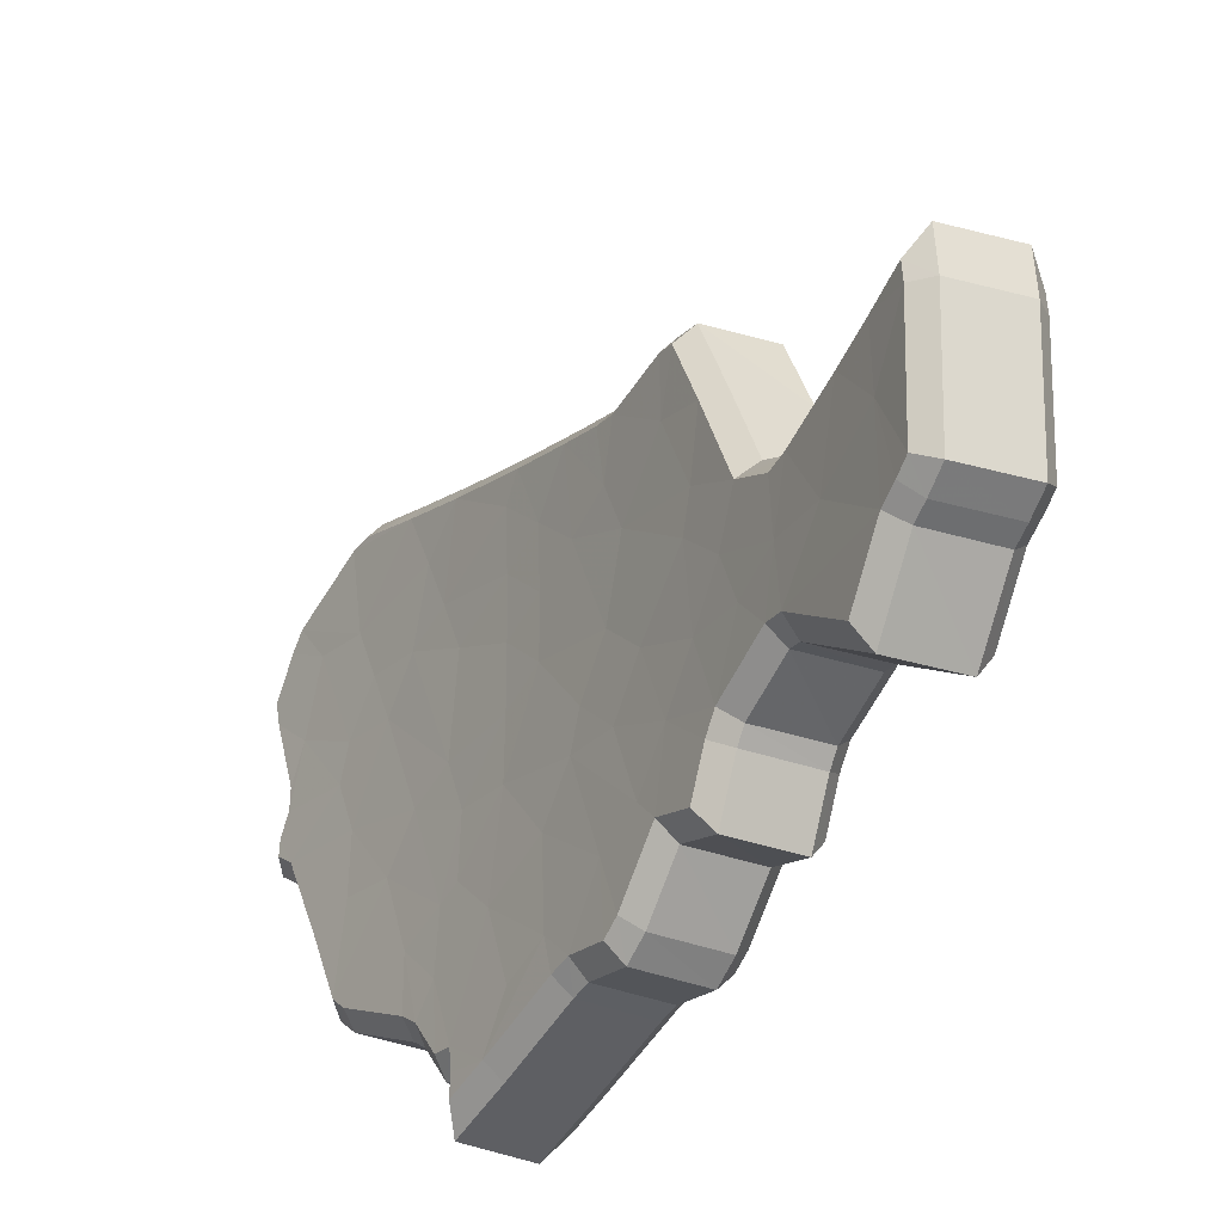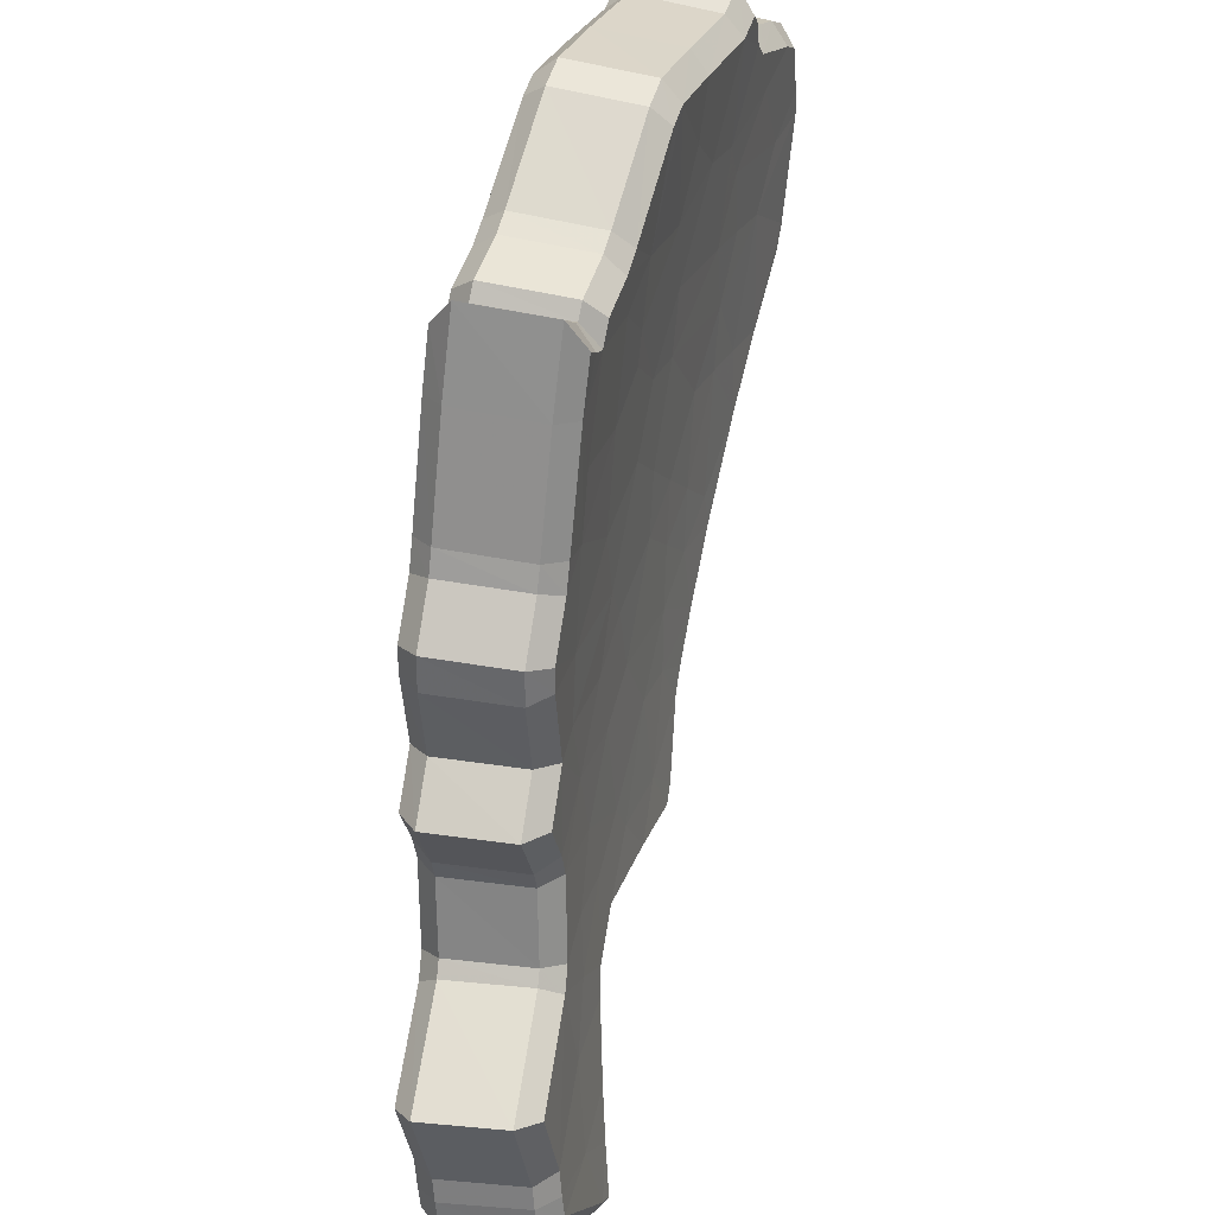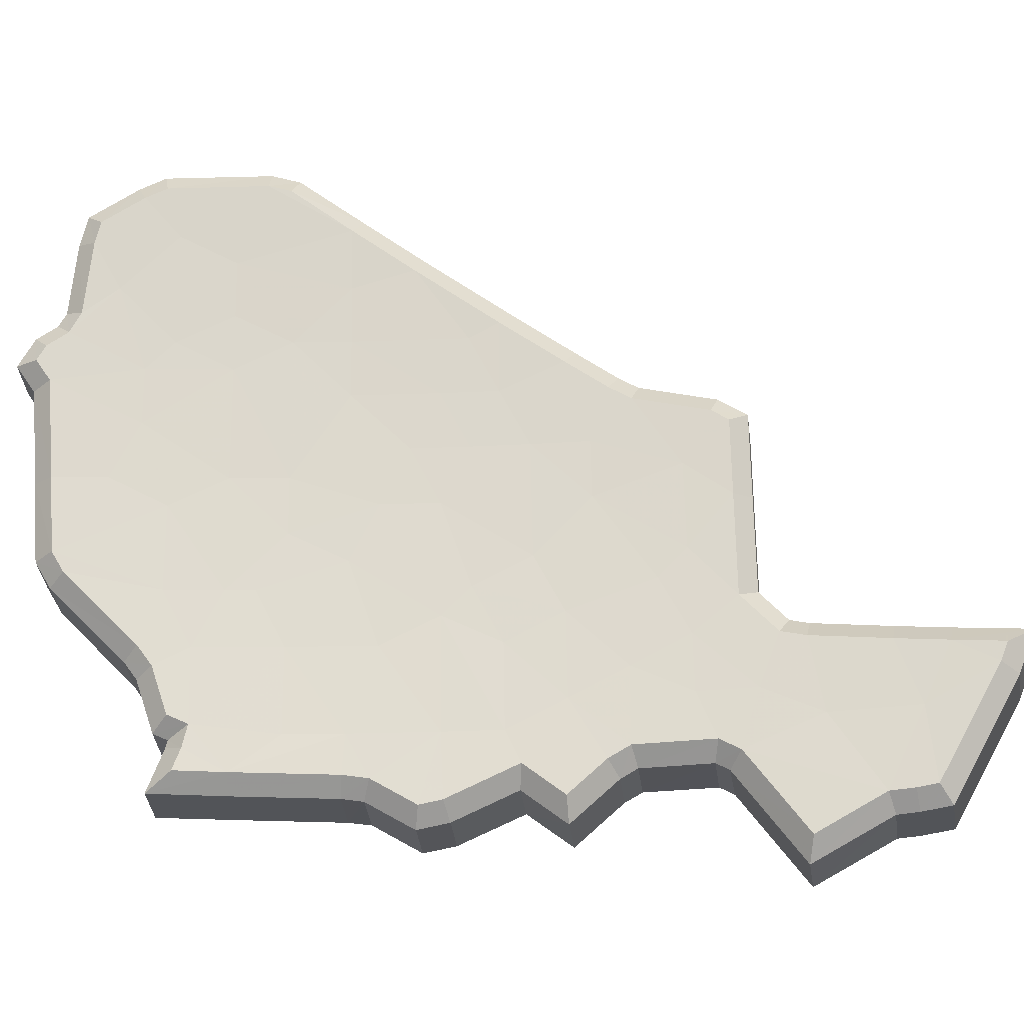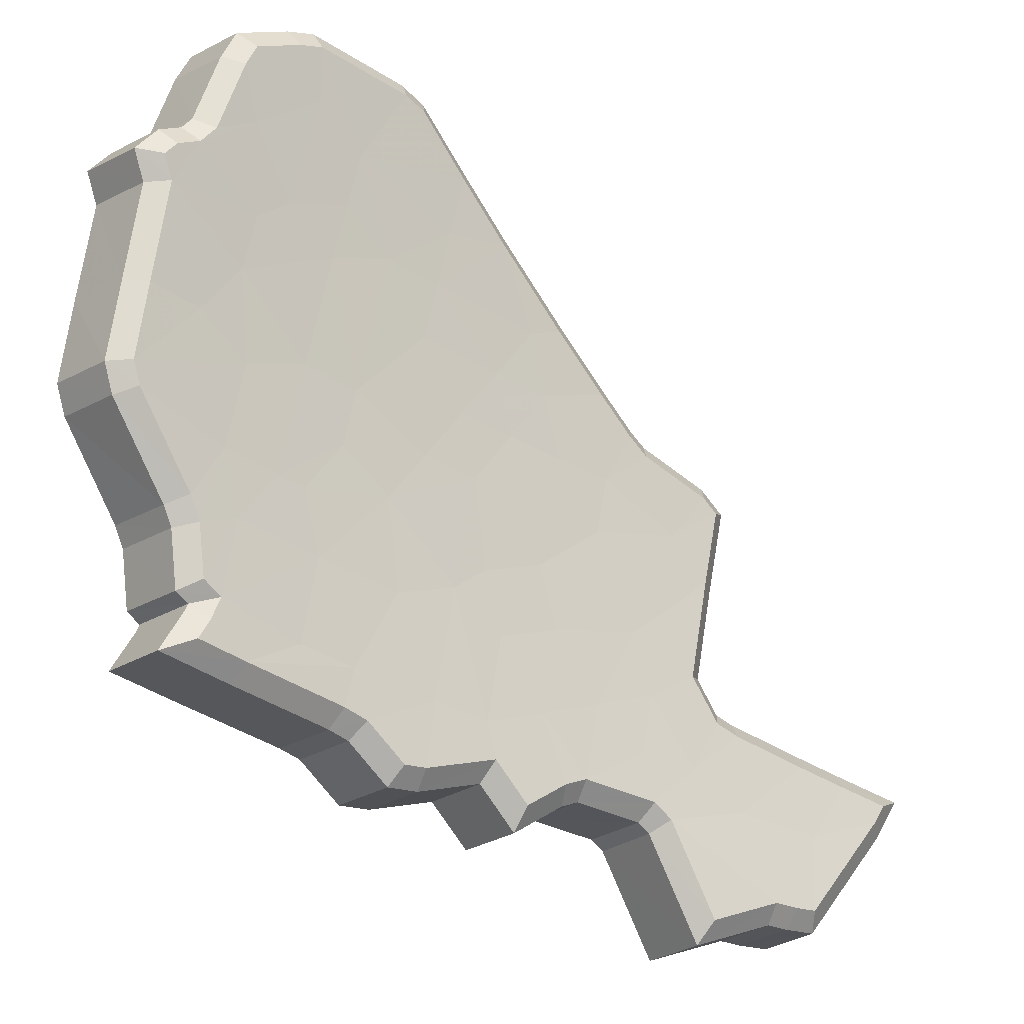
<metadata>
{"format":"obj","ext":"obj","renderer":"f3d","projection":"perspective","resolution":1024,"background":"white","views":[{"elev":-56.3,"azim":-26.7,"up":"+Y"},{"elev":-65.0,"azim":179.3,"up":"+Y"},{"elev":-35.6,"azim":-84.9,"up":"+Y"},{"elev":-36.7,"azim":-125.4,"up":"+Y"}]}
</metadata>
<code>
o Niger
v 0.6658 0.1498 -0.01172
v 0.6608 0.1691 -0.02187
v 0.6623 0.1643 -0.01163
v 0.6453 0.2163 -0.04633
v 0.6397 0.2301 -0.05585
v 0.6428 0.2255 -0.03614
v 0.6621 0.1643 0.01925
v 0.6635 0.1595 0.008965
v 0.6597 0.1739 0.01403
v 0.653 0.1976 -0.006294
v 0.6529 0.1976 -0.0164
v 0.65 0.207 -0.01127
v 0.6642 0.1498 -0.04781
v 0.6625 0.1517 -0.06279
v 0.6607 0.1644 -0.04754
v 0.6647 0.1496 0.04
v 0.6641 0.1546 0.02963
v 0.6618 0.1623 0.03778
v 0.6645 0.1546 0.01929
v 0.6594 0.1644 -0.06287
v 0.6476 0.2024 -0.07185
v 0.6487 0.1929 -0.08656
v 0.6434 0.2094 -0.0873
v 0.667 0.1365 0.04863
v 0.6665 0.1447 0.02637
v 0.6436 0.2164 -0.06633
v 0.6393 0.2256 -0.07586
v 0.6371 0.2347 -0.06556
v 0.6655 0.1499 -0.02203
v 0.669 0.1306 0.03669
v 0.6583 0.1787 0.01918
v 0.6542 0.1928 0.01904
v 0.6556 0.1871 0.02708
v 0.6564 0.1741 -0.0678
v 0.6524 0.1883 -0.06732
v 0.6573 0.174 -0.05758
v 0.6525 0.1977 -0.02661
v 0.6491 0.207 -0.03654
v 0.6497 0.207 -0.02142
v 0.6648 0.1546 -0.001344
v 0.6392 0.2354 -0.03609
v 0.6671 0.1443 -0.009099
v 0.668 0.1389 -0.02178
v 0.6559 0.1881 0.003847
v 0.6531 0.1976 0.003855
v 0.6486 0.2114 -0.00018
v 0.6359 0.2333 -0.0802
v 0.6618 0.1634 0.03327
v 0.641 0.2177 -0.08428
v 0.6446 0.2117 -0.07153
v 0.6525 0.1803 -0.0859
v 0.6649 0.1438 -0.0565
v 0.6633 0.1477 -0.06384
v 0.6461 0.2116 -0.05646
v 0.6429 0.221 -0.05618
v 0.652 0.193 -0.05705
v 0.6671 0.1445 0.004643
v 0.6683 0.139 -0.001995
v 0.6551 0.1882 -0.0318
v 0.6555 0.1882 -0.02157
v 0.6597 0.174 -0.01667
v 0.6666 0.1367 0.05305
v 0.6636 0.1496 0.05548
v 0.6413 0.2153 -0.08806
v 0.646 0.2163 -0.03625
v 0.6423 0.2282 -0.02534
v 0.6586 0.1787 -0.006372
v 0.6612 0.1691 -0.00127
v 0.661 0.1554 0.06785
v 0.6662 0.1371 0.05672
v 0.6648 0.1499 -0.03753
v 0.6616 0.1643 -0.03216
v 0.6555 0.1835 -0.04715
v 0.6528 0.1931 -0.04689
v 0.6618 0.1533 -0.06642
v 0.6339 0.2412 -0.07171
v 0.6337 0.2429 -0.06773
v 0.6352 0.2432 -0.05043
v 0.6499 0.193 -0.07726
v 0.6662 0.1467 0.02257
v 0.6666 0.1466 0.008619
v 0.6576 0.1787 -0.03701
v 0.6461 0.2187 -0.01097
v 0.6468 0.2163 -0.0163
v 0.6537 0.177 -0.0839
v 0.668 0.1382 -0.02582
v 0.6613 0.1607 0.05135
v 0.6608 0.1595 0.06047
v 0.6519 0.1995 0.02711
v 0.6419 0.2128 -0.08972
v 0.6578 0.174 -0.05242
v 0.6603 0.1701 0.02707
v 0.6347 0.2369 -0.079
v 0.6667 0.1426 -0.03354
v 0.6663 0.1432 -0.03823
v 0.6601 0.1586 0.06919
v 0.6508 0.2043 0.01106
v 0.6514 0.2014 0.02409
v 0.6359 0.242 -0.04665
v 0.664 0.144 -0.06534
v 0.6595 0.1614 -0.06907
v 0.6584 0.1649 -0.07164
v 0.6502 0.2065 0.007085
v 0.6401 0.221 -0.08211
v 0.6431 0.1595 -0.01127
v 0.6417 0.1641 -0.0212
v 0.6465 0.1454 -0.01136
v 0.6242 0.2188 -0.03505
v 0.6212 0.2233 -0.05425
v 0.6266 0.2099 -0.04498
v 0.6406 0.1687 0.01366
v 0.6443 0.1547 0.008705
v 0.6429 0.1594 0.01868
v 0.6312 0.2009 -0.01097
v 0.6339 0.1918 -0.01596
v 0.6341 0.1918 -0.006117
v 0.6415 0.1595 -0.04617
v 0.6433 0.1471 -0.06111
v 0.6449 0.1454 -0.04645
v 0.6426 0.1577 0.03663
v 0.6449 0.15 0.02874
v 0.6454 0.1453 0.0388
v 0.6452 0.15 0.01873
v 0.6403 0.1596 -0.06109
v 0.6247 0.2033 -0.08492
v 0.6299 0.1871 -0.08417
v 0.6288 0.1964 -0.06977
v 0.6472 0.1404 0.02541
v 0.6477 0.1322 0.04732
v 0.6186 0.2277 -0.0637
v 0.6207 0.2189 -0.07369
v 0.6249 0.21 -0.0644
v 0.6463 0.1454 -0.02139
v 0.6497 0.1264 0.03556
v 0.6366 0.1816 0.02638
v 0.6353 0.1872 0.01851
v 0.6392 0.1734 0.0186
v 0.6383 0.1689 -0.05588
v 0.6335 0.1827 -0.06535
v 0.6374 0.1689 -0.06578
v 0.6309 0.2009 -0.02076
v 0.6303 0.2009 -0.03544
v 0.6336 0.1918 -0.02579
v 0.6455 0.1501 -0.001309
v 0.6206 0.2286 -0.03488
v 0.6486 0.1346 -0.02115
v 0.6478 0.14 -0.008864
v 0.6341 0.1918 0.003724
v 0.6369 0.1826 0.00372
v 0.6298 0.2053 -8.6e-05
v 0.6174 0.2265 -0.07803
v 0.6426 0.1587 0.03238
v 0.6259 0.2055 -0.06942
v 0.6224 0.2114 -0.08198
v 0.6336 0.1749 -0.08366
v 0.6441 0.1433 -0.0621
v 0.6456 0.1395 -0.05492
v 0.6243 0.2144 -0.05455
v 0.6274 0.2055 -0.05484
v 0.6331 0.1873 -0.05538
v 0.649 0.1347 -0.001941
v 0.6478 0.1401 0.004614
v 0.6361 0.1827 -0.03086
v 0.6406 0.1688 -0.01617
v 0.6365 0.1827 -0.02099
v 0.6443 0.1452 0.05382
v 0.6473 0.1324 0.05152
v 0.6227 0.209 -0.0856
v 0.6273 0.2099 -0.03525
v 0.6237 0.2216 -0.02455
v 0.6395 0.1734 -0.006209
v 0.642 0.1641 -0.001272
v 0.647 0.1328 0.05503
v 0.6419 0.1509 0.06596
v 0.6424 0.1595 -0.03122
v 0.6456 0.1454 -0.03643
v 0.6339 0.1873 -0.04555
v 0.6366 0.1781 -0.04577
v 0.6426 0.1486 -0.0646
v 0.6155 0.2342 -0.06964
v 0.6167 0.2363 -0.0489
v 0.6153 0.2358 -0.06588
v 0.631 0.1873 -0.075
v 0.6473 0.1421 0.008362
v 0.6469 0.1423 0.0219
v 0.6385 0.1735 -0.03597
v 0.6273 0.2123 -0.01063
v 0.6281 0.2099 -0.01577
v 0.6347 0.1716 -0.08173
v 0.6487 0.1339 -0.02506
v 0.6421 0.1561 0.04989
v 0.6416 0.155 0.05872
v 0.633 0.1938 0.0264
v 0.6233 0.2065 -0.0872
v 0.6387 0.1689 -0.05093
v 0.6412 0.1651 0.02635
v 0.6163 0.23 -0.07691
v 0.6474 0.1382 -0.03266
v 0.647 0.1389 -0.03703
v 0.641 0.1539 0.06728
v 0.6325 0.1955 0.02349
v 0.6319 0.1984 0.01073
v 0.6173 0.2354 -0.04507
v 0.6447 0.1397 -0.06356
v 0.6404 0.1565 -0.06716
v 0.6393 0.1599 -0.06963
v 0.6313 0.2005 0.006992
v 0.6215 0.2146 -0.07995
v 0.6453 0.1917 -0.08919
v 0.6403 0.2074 -0.0899
v 0.6325 0.1878 -0.08755
v 0.6275 0.2032 -0.08826
v 0.6667 0.1261 0.03557
v 0.664 0.1417 0.02414
v 0.6535 0.1232 0.0348
v 0.6507 0.1388 0.02349
v 0.6644 0.1328 0.04924
v 0.6512 0.1299 0.04834
v 0.6647 0.1402 -0.009504
v 0.6655 0.1354 -0.02076
v 0.6514 0.1372 -0.009343
v 0.6522 0.1324 -0.02034
v 0.6597 0.1478 -0.06644
v 0.6594 0.1492 -0.06607
v 0.6465 0.1448 -0.06524
v 0.6463 0.1461 -0.06492
v 0.6645 0.1413 0.006373
v 0.666 0.1345 -0.001912
v 0.6512 0.1383 0.006352
v 0.6527 0.1315 -0.001875
v 0.6641 0.133 0.05309
v 0.6509 0.1301 0.05204
v 0.6373 0.2163 -0.08985
v 0.637 0.2186 -0.08612
v 0.6245 0.212 -0.08816
v 0.6242 0.2143 -0.08454
v 0.6354 0.2366 -0.03409
v 0.6385 0.2295 -0.02342
v 0.6227 0.2319 -0.03326
v 0.6257 0.225 -0.02288
v 0.6579 0.1533 0.07026
v 0.6635 0.1336 0.05832
v 0.6448 0.1502 0.06896
v 0.6503 0.1307 0.05716
v 0.6589 0.1504 -0.06861
v 0.6458 0.1472 -0.06736
v 0.6295 0.2445 -0.06803
v 0.6311 0.2449 -0.04977
v 0.6169 0.2397 -0.06677
v 0.6185 0.2402 -0.04873
v 0.6637 0.143 0.0217
v 0.6641 0.1429 0.009381
v 0.6505 0.14 0.02124
v 0.6509 0.1399 0.009205
v 0.6422 0.22 -0.009146
v 0.6448 0.2127 0.001589
v 0.6294 0.2156 -0.008913
v 0.6319 0.2086 0.001651
v 0.6508 0.1743 -0.08599
v 0.6493 0.1785 -0.08853
v 0.6379 0.1706 -0.0845
v 0.6363 0.1748 -0.08699
v 0.6655 0.1343 -0.02626
v 0.6523 0.1314 -0.02574
v 0.6579 0.1645 0.0381
v 0.6574 0.1628 0.05144
v 0.6447 0.1613 0.03731
v 0.6442 0.1597 0.05044
v 0.6482 0.2001 0.03004
v 0.6524 0.1862 0.03
v 0.6352 0.1962 0.02955
v 0.6394 0.1824 0.02952
v 0.6384 0.2116 -0.09289
v 0.6257 0.2073 -0.09116
v 0.6568 0.1704 0.03
v 0.6437 0.1669 0.0295
v 0.6323 0.2327 -0.0828
v 0.6307 0.2375 -0.0812
v 0.6197 0.228 -0.08131
v 0.6181 0.2328 -0.07977
v 0.6298 0.2425 -0.07272
v 0.6172 0.2378 -0.0713
v 0.6579 0.1653 0.03472
v 0.6447 0.1621 0.03411
v 0.6641 0.139 -0.03445
v 0.6509 0.1361 -0.03385
v 0.6638 0.1395 -0.03835
v 0.6506 0.1366 -0.03753
v 0.6624 0.1401 -0.0564
v 0.6492 0.1372 -0.05532
v 0.6569 0.1617 0.06051
v 0.656 0.1603 0.07326
v 0.6438 0.1586 0.0593
v 0.6429 0.157 0.07194
v 0.6469 0.2061 0.01214
v 0.6474 0.2031 0.02518
v 0.6339 0.2021 0.01191
v 0.6345 0.1991 0.02476
v 0.6321 0.2436 -0.04505
v 0.6193 0.2391 -0.04397
v 0.6611 0.1405 -0.06945
v 0.6479 0.1376 -0.06823
v 0.6565 0.1592 -0.0715
v 0.6434 0.1559 -0.0702
v 0.6555 0.1621 -0.07364
v 0.6425 0.1587 -0.07227
v 0.6463 0.208 0.008712
v 0.6334 0.2039 0.008647
v 0.6364 0.2209 -0.08465
v 0.6237 0.2165 -0.08317
f 1 2 3
f 4 5 6
f 7 8 9
f 10 11 12
f 13 14 15
f 16 17 18
f 17 19 7
f 14 20 15
f 21 22 23
f 24 25 16
f 26 27 28
f 29 2 1
f 30 25 24
f 31 32 33
f 34 35 36
f 37 38 39
f 1 3 40
f 6 5 41
f 42 43 29
f 44 45 32
f 10 12 46
f 27 47 28
f 17 7 48
f 23 49 50
f 34 51 35
f 14 52 53
f 54 26 55
f 36 35 56
f 57 58 42
f 59 38 37
f 2 60 61
f 62 24 63
f 49 23 64
f 38 65 39
f 66 6 41
f 67 60 10
f 8 68 9
f 56 21 54
f 38 4 65
f 69 70 63
f 71 15 72
f 73 74 59
f 20 14 75
f 25 17 16
f 28 47 76
f 5 77 78
f 71 13 15
f 35 21 56
f 22 21 79
f 80 81 19
f 40 68 8
f 2 82 60
f 72 15 82
f 12 83 46
f 39 65 84
f 68 44 9
f 31 44 32
f 85 51 34
f 5 78 41
f 50 49 27
f 59 74 38
f 38 74 4
f 40 3 68
f 3 2 61
f 81 40 8
f 43 86 29
f 20 34 36
f 29 71 72
f 16 18 87
f 88 69 63
f 65 66 84
f 89 33 32
f 21 23 50
f 21 50 54
f 10 46 45
f 23 90 64
f 15 20 91
f 15 91 82
f 92 31 33
f 67 10 44
f 44 10 45
f 47 93 76
f 74 54 4
f 54 55 4
f 5 28 77
f 26 28 55
f 18 17 48
f 60 11 10
f 60 59 37
f 73 56 74
f 56 54 74
f 3 61 68
f 68 67 44
f 29 86 94
f 94 71 29
f 94 95 71
f 95 52 71
f 24 16 63
f 63 16 87
f 42 1 40
f 42 29 1
f 88 96 69
f 12 39 84
f 11 39 12
f 65 4 6
f 65 6 66
f 82 91 73
f 36 56 73
f 32 97 98
f 98 89 32
f 17 25 80
f 17 80 19
f 29 72 2
f 72 82 2
f 51 22 79
f 57 42 40
f 81 57 40
f 78 99 41
f 82 73 59
f 82 59 60
f 7 31 92
f 7 92 48
f 76 77 28
f 35 79 21
f 51 79 35
f 19 8 7
f 81 8 19
f 52 13 71
f 52 14 13
f 52 100 53
f 101 20 75
f 101 34 20
f 34 101 102
f 85 34 102
f 12 84 83
f 66 83 84
f 4 55 5
f 55 28 5
f 9 44 31
f 7 9 31
f 88 63 87
f 68 61 67
f 61 60 67
f 32 45 97
f 97 45 103
f 11 37 39
f 60 37 11
f 49 104 27
f 27 104 47
f 54 50 26
f 50 27 26
f 70 62 63
f 45 46 103
f 20 36 91
f 91 36 73
f 105 106 107
f 108 109 110
f 111 112 113
f 114 115 116
f 117 118 119
f 120 121 122
f 113 123 121
f 117 124 118
f 125 126 127
f 122 128 129
f 130 131 132
f 107 106 133
f 129 128 134
f 135 136 137
f 138 139 140
f 141 142 143
f 144 105 107
f 145 109 108
f 133 146 147
f 136 148 149
f 150 114 116
f 130 151 131
f 152 113 121
f 153 154 125
f 139 155 140
f 156 157 118
f 158 132 159
f 160 139 138
f 147 161 162
f 143 142 163
f 164 165 106
f 166 129 167
f 168 125 154
f 141 169 142
f 145 108 170
f 116 165 171
f 111 172 112
f 159 127 160
f 169 110 142
f 166 173 174
f 175 117 176
f 163 177 178
f 179 118 124
f 122 121 128
f 180 151 130
f 181 182 109
f 117 119 176
f 160 127 139
f 183 127 126
f 123 184 185
f 112 172 144
f 165 186 106
f 186 117 175
f 150 187 114
f 188 169 141
f 111 149 172
f 136 149 137
f 140 155 189
f 145 181 109
f 131 154 153
f 142 177 163
f 110 177 142
f 172 105 144
f 164 106 105
f 112 144 184
f 133 190 146
f 138 140 124
f 175 176 133
f 191 120 122
f 166 174 192
f 188 170 169
f 136 135 193
f 153 125 127
f 159 153 127
f 148 150 116
f 168 194 125
f 195 124 117
f 186 195 117
f 135 137 196
f 149 116 171
f 148 116 149
f 180 197 151
f 110 159 177
f 110 158 159
f 182 130 109
f 158 130 132
f 152 121 120
f 116 115 165
f 143 163 165
f 177 160 178
f 177 159 160
f 172 164 105
f 149 171 172
f 198 190 133
f 133 176 198
f 176 199 198
f 176 157 199
f 166 122 129
f 191 122 166
f 144 107 147
f 107 133 147
f 174 200 192
f 188 141 114
f 114 141 115
f 108 110 169
f 170 108 169
f 178 195 186
f 178 160 138
f 201 202 136
f 136 193 201
f 185 128 121
f 123 185 121
f 106 175 133
f 106 186 175
f 183 126 155
f 144 147 162
f 144 162 184
f 145 203 181
f 163 178 186
f 165 163 186
f 196 137 113
f 152 196 113
f 130 182 180
f 127 183 139
f 139 183 155
f 113 112 123
f 123 112 184
f 176 119 157
f 119 118 157
f 156 204 157
f 179 124 205
f 124 140 205
f 206 205 140
f 206 140 189
f 187 188 114
f 188 187 170
f 109 158 110
f 109 130 158
f 137 149 111
f 137 111 113
f 191 166 192
f 171 164 172
f 171 165 164
f 202 148 136
f 207 148 202
f 141 143 115
f 115 143 165
f 131 208 154
f 151 208 131
f 132 153 159
f 132 131 153
f 166 167 173
f 207 150 148
f 195 138 124
f 178 138 195
f 209 210 23 22
f 211 212 210 209
f 126 125 212 211
f 213 214 25 30
f 215 216 214 213
f 134 128 216 215
f 217 213 30 24
f 218 215 213 217
f 129 134 215 218
f 219 220 43 42
f 221 222 220 219
f 147 146 222 221
f 223 224 14 53
f 225 226 224 223
f 156 118 226 225
f 227 228 58 57
f 229 230 228 227
f 162 161 230 229
f 228 219 42 58
f 230 221 219 228
f 161 147 221 230
f 231 217 24 62
f 232 218 217 231
f 167 129 218 232
f 233 234 49 64
f 235 236 234 233
f 168 154 236 235
f 237 238 66 41
f 239 240 238 237
f 145 170 240 239
f 241 242 70 69
f 243 244 242 241
f 174 173 244 243
f 224 245 75 14
f 226 246 245 224
f 118 179 246 226
f 247 248 78 77
f 249 250 248 247
f 182 181 250 249
f 251 252 81 80
f 253 254 252 251
f 185 184 254 253
f 255 256 46 83
f 257 258 256 255
f 187 150 258 257
f 259 260 51 85
f 261 262 260 259
f 189 155 262 261
f 220 263 86 43
f 222 264 263 220
f 146 190 264 222
f 265 266 87 18
f 267 268 266 265
f 120 191 268 267
f 269 270 33 89
f 271 272 270 269
f 193 135 272 271
f 210 273 90 23
f 212 274 273 210
f 125 194 274 212
f 273 233 64 90
f 274 235 233 273
f 194 168 235 274
f 270 275 92 33
f 272 276 275 270
f 135 196 276 272
f 277 278 93 47
f 279 280 278 277
f 151 197 280 279
f 278 281 76 93
f 280 282 281 278
f 197 180 282 280
f 283 265 18 48
f 284 267 265 283
f 152 120 267 284
f 263 285 94 86
f 264 286 285 263
f 190 198 286 264
f 285 287 95 94
f 286 288 287 285
f 198 199 288 286
f 287 289 52 95
f 288 290 289 287
f 199 157 290 288
f 291 292 96 88
f 293 294 292 291
f 192 200 294 293
f 292 241 69 96
f 294 243 241 292
f 200 174 243 294
f 295 296 98 97
f 297 298 296 295
f 202 201 298 297
f 296 269 89 98
f 298 271 269 296
f 201 193 271 298
f 214 251 80 25
f 216 253 251 214
f 128 185 253 216
f 260 209 22 51
f 262 211 209 260
f 155 126 211 262
f 252 227 57 81
f 254 229 227 252
f 184 162 229 254
f 248 299 99 78
f 250 300 299 248
f 181 203 300 250
f 299 237 41 99
f 300 239 237 299
f 203 145 239 300
f 275 283 48 92
f 276 284 283 275
f 196 152 284 276
f 281 247 77 76
f 282 249 247 281
f 180 182 249 282
f 289 301 100 52
f 290 302 301 289
f 157 204 302 290
f 301 223 53 100
f 302 225 223 301
f 204 156 225 302
f 245 303 101 75
f 246 304 303 245
f 179 205 304 246
f 303 305 102 101
f 304 306 305 303
f 205 206 306 304
f 305 259 85 102
f 306 261 259 305
f 206 189 261 306
f 238 255 83 66
f 240 257 255 238
f 170 187 257 240
f 266 291 88 87
f 268 293 291 266
f 191 192 293 268
f 307 295 97 103
f 308 297 295 307
f 207 202 297 308
f 234 309 104 49
f 236 310 309 234
f 154 208 310 236
f 309 277 47 104
f 310 279 277 309
f 208 151 279 310
f 242 231 62 70
f 244 232 231 242
f 173 167 232 244
f 256 307 103 46
f 258 308 307 256
f 150 207 308 258

</code>
